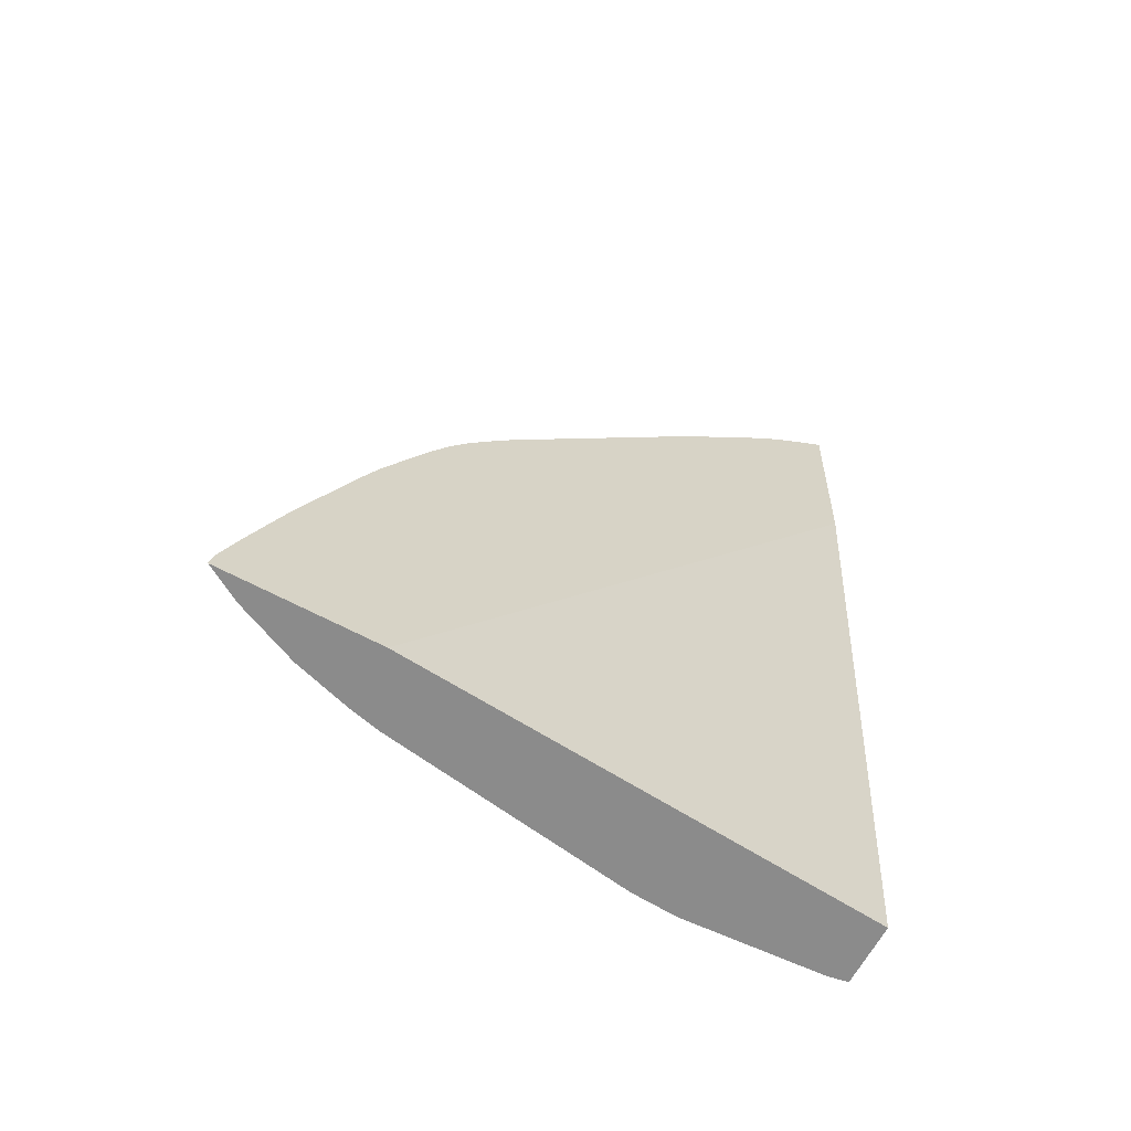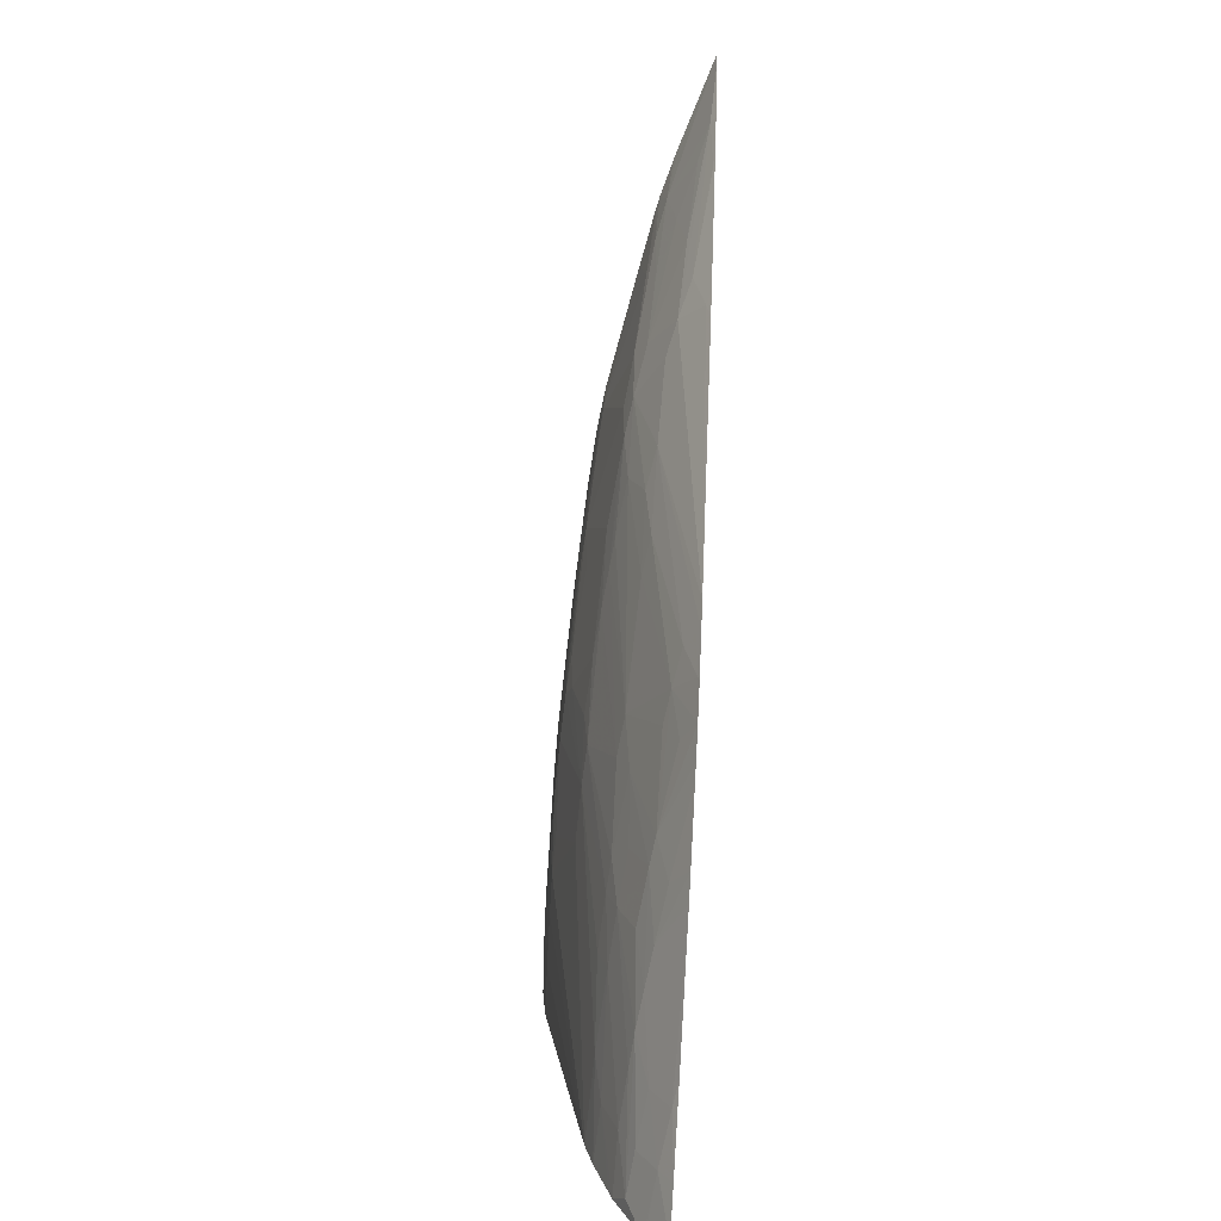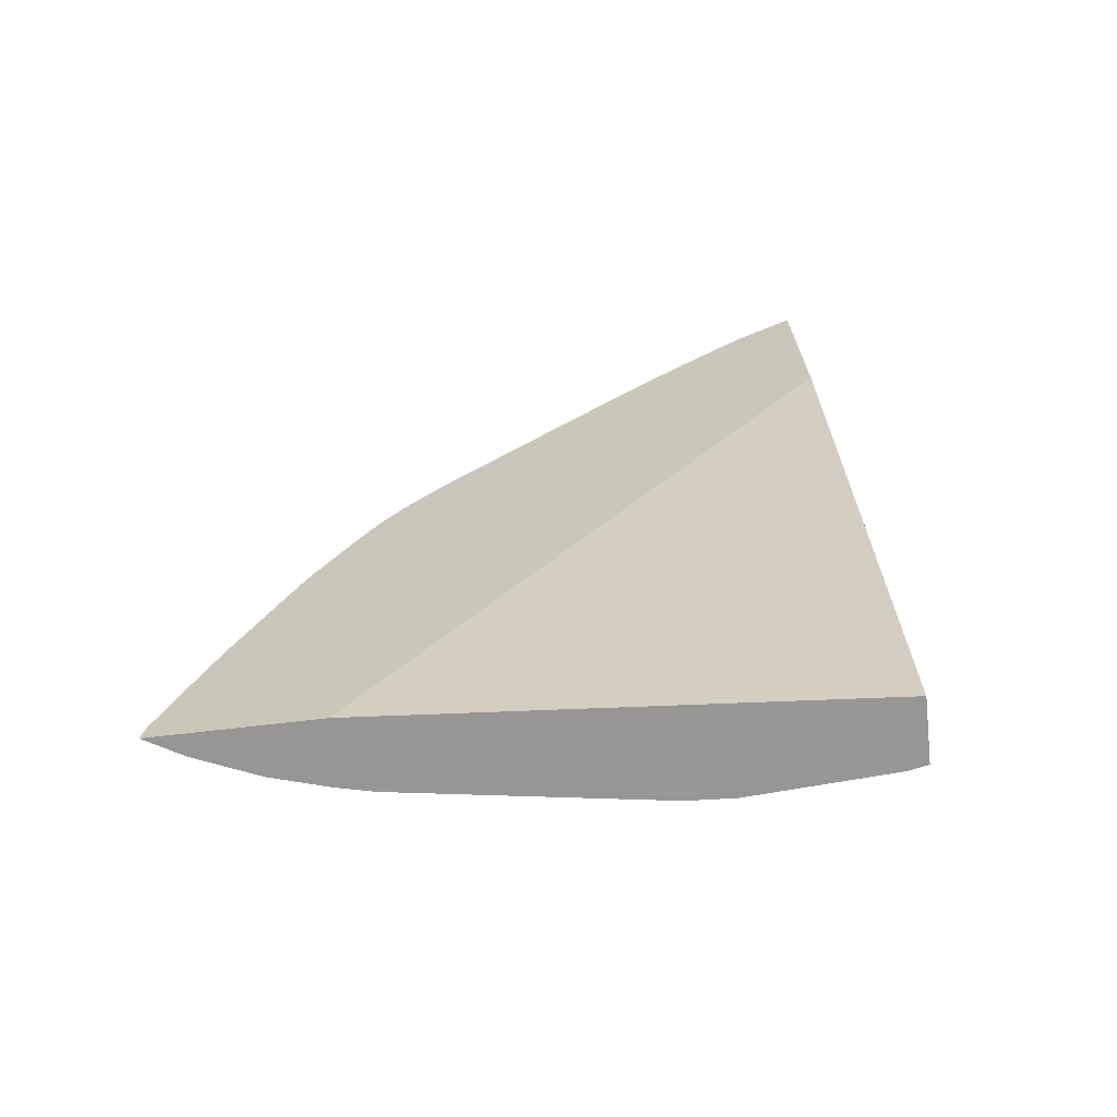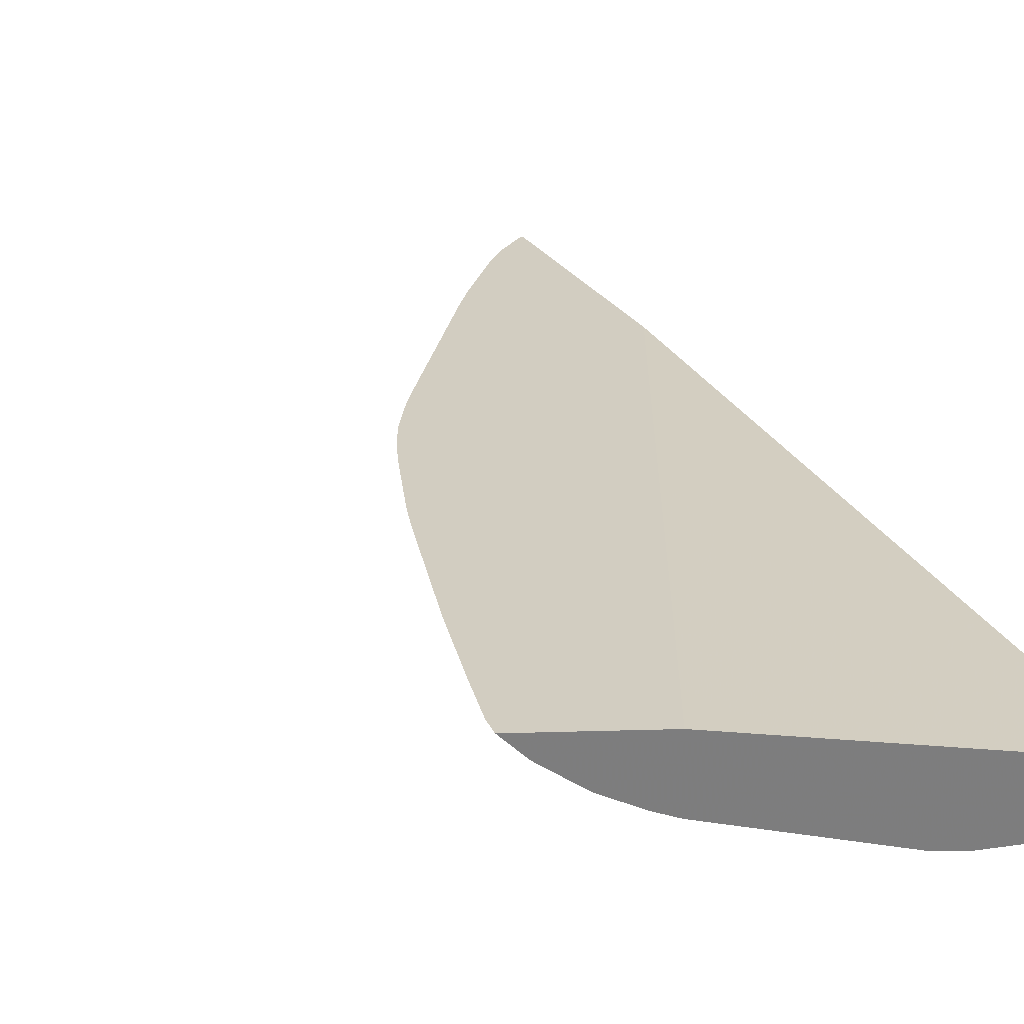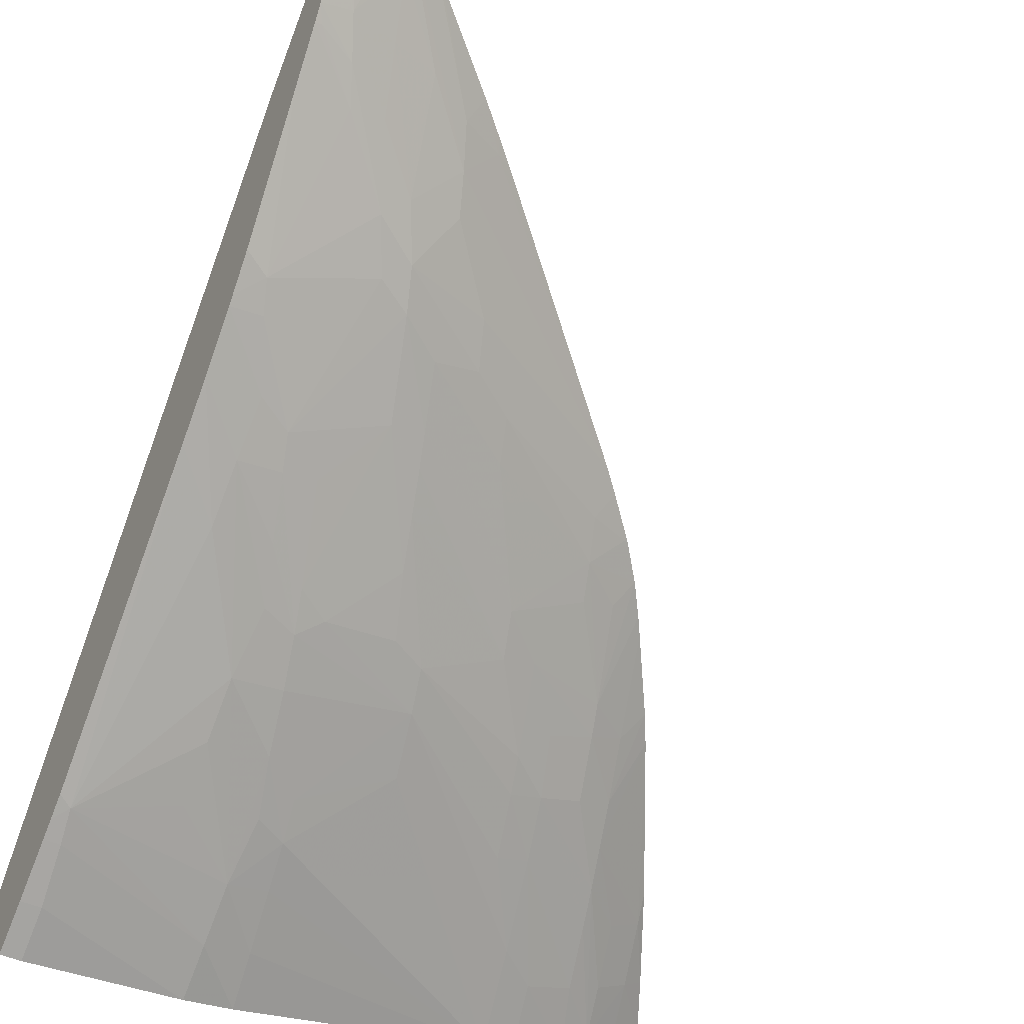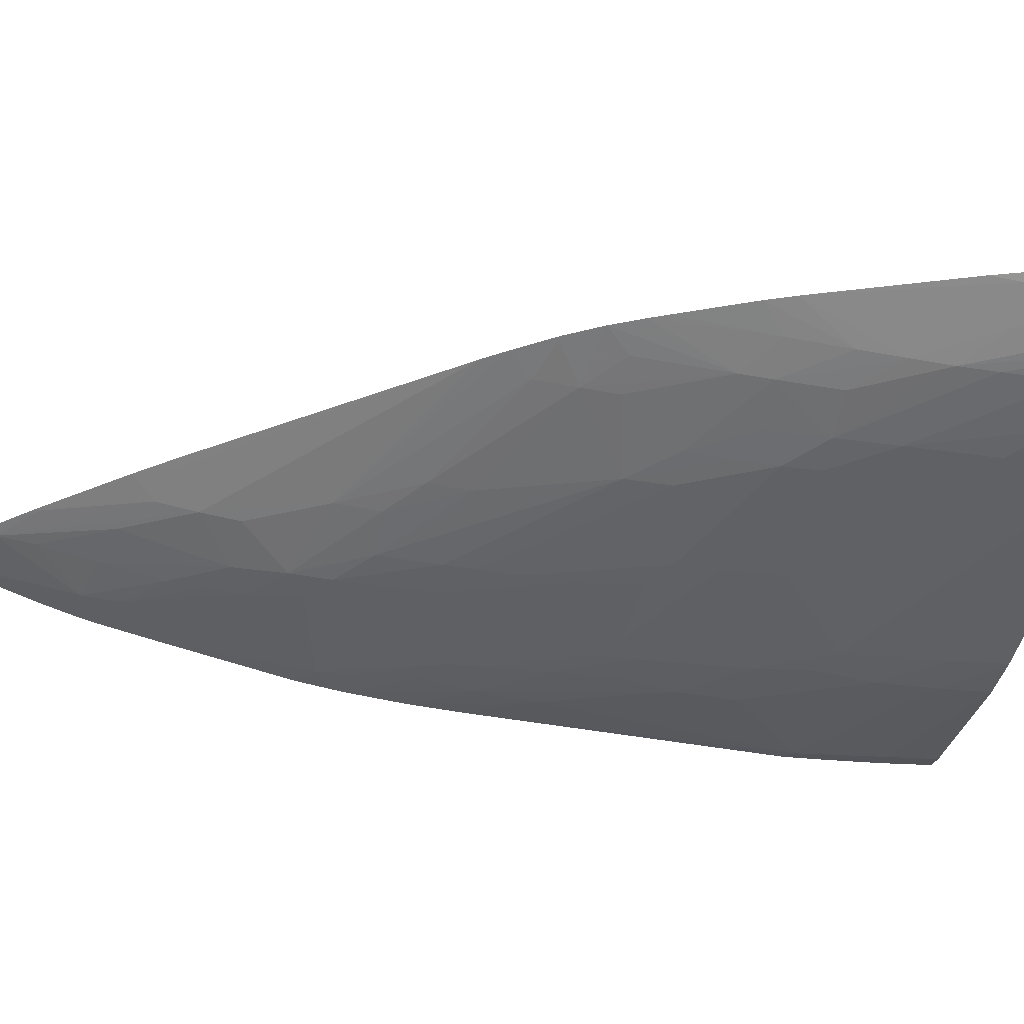
<metadata>
{"format":"obj","ext":"obj","renderer":"f3d","projection":"perspective","resolution":1024,"background":"white","views":[{"elev":-67.8,"azim":-10.2,"up":"+Y"},{"elev":18.0,"azim":-73.1,"up":"+Y"},{"elev":-71.4,"azim":24.1,"up":"+Y"},{"elev":28.0,"azim":-31.6,"up":"+Z"},{"elev":-75.8,"azim":158.9,"up":"+Z"},{"elev":-16.3,"azim":-101.9,"up":"+Z"}]}
</metadata>
<code>
v -0.05482 0.07642 0.039
v -0.05441 0.07645 0.03854
v -0.05233 0.07646 0.0382
v -0.05477 0.07671 0.03901
v -0.05438 0.07645 0.03851
v -0.04476 0.07661 0.0351
v -0.04447 0.08883 0.03655
v -0.05449 0.07753 0.03897
v -0.05422 0.07753 0.03866
v -0.05434 0.07645 0.03847
v -0.04508 0.07668 0.03409
v -0.04444 0.09259 0.03681
v -0.05398 0.07897 0.03891
v -0.05406 0.0785 0.03883
v -0.05375 0.07753 0.03818
v -0.05387 0.07675 0.03806
v -0.0536 0.0785 0.03834
v -0.05353 0.07649 0.03776
v -0.0454 0.07668 0.03413
v -0.0451 0.07753 0.03408
v -0.04444 0.0926 0.0368
v -0.04445 0.09261 0.03681
v -0.05313 0.08114 0.03879
v -0.05291 0.07973 0.03806
v -0.05302 0.07909 0.03796
v -0.05312 0.07849 0.03788
v -0.05327 0.07753 0.03777
v -0.05259 0.07753 0.03729
v -0.05352 0.0765 0.03775
v -0.0477 0.07666 0.03472
v -0.04541 0.07753 0.03412
v -0.04511 0.0785 0.0341
v -0.0446 0.09116 0.03624
v -0.04461 0.09248 0.03685
v -0.04513 0.09029 0.03616
v -0.05307 0.08131 0.03878
v -0.05279 0.08042 0.03818
v -0.05212 0.08138 0.03791
v -0.05231 0.08042 0.03776
v -0.05168 0.08042 0.03727
v -0.05184 0.07946 0.03717
v -0.05204 0.07806 0.03702
v -0.05271 0.07657 0.0372
v -0.05337 0.0765 0.03764
v -0.04841 0.07665 0.035
v -0.0477 0.07753 0.03474
v -0.04535 0.07849 0.03413
v -0.04531 0.07904 0.03414
v -0.04511 0.07882 0.03411
v -0.04463 0.09087 0.03613
v -0.04539 0.09161 0.03696
v -0.04547 0.09169 0.03708
v -0.04469 0.09026 0.03592
v -0.04536 0.08965 0.03603
v -0.04603 0.08907 0.03622
v -0.0458 0.09007 0.03652
v -0.04559 0.091 0.03681
v -0.05288 0.08174 0.03875
v -0.05261 0.08138 0.03835
v -0.05147 0.08134 0.03739
v -0.05203 0.08187 0.03799
v -0.05082 0.08234 0.03722
v -0.05109 0.08098 0.03701
v -0.0512 0.08042 0.03694
v -0.05136 0.07946 0.03685
v -0.05224 0.07654 0.03691
v -0.0527 0.07653 0.03719
v -0.05272 0.07653 0.0372
v -0.04932 0.08138 0.03596
v -0.04945 0.08042 0.03589
v -0.04836 0.07753 0.03502
v -0.0477 0.0785 0.03478
v -0.04511 0.07919 0.03412
v -0.04673 0.07946 0.03457
v -0.04673 0.08042 0.03463
v -0.04673 0.08138 0.03472
v -0.04577 0.0833 0.03468
v -0.04502 0.08427 0.03462
v -0.04607 0.091 0.03719
v -0.04645 0.08985 0.03687
v -0.04729 0.08872 0.03696
v -0.04709 0.08936 0.03714
v -0.04605 0.09107 0.03722
v -0.04472 0.08999 0.03584
v -0.04481 0.09 0.03588
v -0.04555 0.08907 0.03593
v -0.04643 0.08789 0.03597
v -0.04621 0.08854 0.03611
v -0.04674 0.08817 0.0363
v -0.05232 0.08291 0.03866
v -0.05219 0.08318 0.03863
v -0.05097 0.08162 0.03711
v -0.05193 0.08368 0.03859
v -0.05171 0.0833 0.03825
v -0.05111 0.08388 0.03795
v -0.05123 0.0833 0.03785
v -0.0502 0.08303 0.03696
v -0.05034 0.08234 0.03686
v -0.04921 0.08204 0.03602
v -0.04823 0.07923 0.03508
v -0.04828 0.0785 0.03505
v -0.04747 0.08138 0.03499
v -0.04816 0.07987 0.03513
v -0.04872 0.08235 0.03582
v -0.04767 0.08243 0.03528
v -0.04734 0.08216 0.03505
v -0.04778 0.07951 0.03491
v -0.04761 0.08042 0.03493
v -0.04683 0.08243 0.0349
v -0.04577 0.08427 0.03481
v -0.045 0.08521 0.03473
v -0.04608 0.09103 0.03723
v -0.04768 0.08905 0.03752
v -0.04707 0.08736 0.03616
v -0.04747 0.08811 0.03681
v -0.0483 0.08688 0.03692
v -0.05087 0.08523 0.03835
v -0.04724 0.08971 0.0375
v -0.04478 0.08907 0.03559
v -0.04481 0.08907 0.0356
v -0.0453 0.08669 0.0351
v -0.04674 0.08708 0.0359
v -0.04724 0.08672 0.03605
v -0.0516 0.08422 0.03852
v -0.05154 0.08425 0.03847
v -0.05094 0.08452 0.03809
v -0.04911 0.08565 0.03706
v -0.04926 0.08501 0.03694
v -0.04806 0.08523 0.03615
v -0.04817 0.08473 0.03608
v -0.04784 0.08619 0.0363
v -0.0483 0.08409 0.03599
v -0.04847 0.0833 0.03589
v -0.04758 0.08523 0.03586
v -0.04721 0.08281 0.03512
v -0.0464 0.08427 0.03504
v -0.04662 0.0833 0.03496
v -0.04579 0.08517 0.03497
v -0.04497 0.08619 0.03488
v -0.04788 0.08894 0.03766
v -0.04775 0.08911 0.03763
v -0.04761 0.08927 0.03759
v -0.04849 0.08619 0.03678
v -0.05113 0.08488 0.03841
v -0.04493 0.08696 0.03503
v -0.04496 0.08634 0.03491
v -0.04544 0.08619 0.03505
v -0.04628 0.0848 0.03509
v -0.04736 0.08619 0.03598
v -0.05156 0.08428 0.03851
v -0.05151 0.08434 0.0385
v -0.04689 0.08427 0.03528
f 1 2 5
f 1 5 10
f 1 10 18
f 1 18 29
f 1 29 44
f 1 44 68
f 1 68 67
f 1 67 66
f 1 66 45
f 1 45 30
f 1 30 19
f 1 19 11
f 1 11 6
f 1 6 3
f 1 3 7
f 1 7 12
f 1 12 22
f 1 22 34
f 1 34 52
f 1 52 83
f 1 83 112
f 1 112 118
f 1 118 142
f 1 142 141
f 1 141 140
f 1 140 117
f 1 117 144
f 1 144 151
f 1 151 150
f 1 150 124
f 1 124 93
f 1 93 91
f 1 91 90
f 1 90 58
f 1 58 36
f 1 36 23
f 1 23 13
f 1 13 8
f 1 8 4
f 1 4 2
f 2 4 5
f 3 6 7
f 4 8 9
f 4 9 5
f 5 9 10
f 6 11 20
f 6 20 32
f 6 32 49
f 6 49 73
f 6 73 78
f 6 78 111
f 6 111 139
f 6 139 146
f 6 146 145
f 6 145 119
f 6 119 84
f 6 84 53
f 6 53 50
f 6 50 33
f 6 33 21
f 6 21 12
f 6 12 7
f 8 13 14
f 8 14 9
f 9 15 16
f 9 16 10
f 9 14 17
f 9 17 15
f 10 16 18
f 11 19 20
f 12 21 22
f 13 23 14
f 14 23 24
f 14 24 17
f 15 17 25
f 15 25 16
f 16 25 26
f 16 26 27
f 16 27 18
f 17 24 25
f 18 27 28
f 18 28 29
f 19 30 31
f 19 31 20
f 20 31 32
f 21 33 22
f 22 33 35
f 22 35 34
f 23 36 24
f 24 36 37
f 24 37 38
f 24 38 39
f 24 39 25
f 25 39 40
f 25 40 26
f 26 40 41
f 26 41 27
f 27 41 28
f 28 41 42
f 28 42 43
f 28 43 44
f 28 44 29
f 30 45 46
f 30 46 31
f 31 46 47
f 31 47 32
f 32 47 48
f 32 48 49
f 33 50 35
f 34 35 51
f 34 51 52
f 35 53 54
f 35 54 55
f 35 55 56
f 35 56 57
f 35 57 51
f 35 50 53
f 36 58 37
f 37 58 59
f 37 59 38
f 38 60 40
f 38 40 39
f 38 59 61
f 38 61 62
f 38 62 60
f 40 60 63
f 40 63 64
f 40 64 41
f 41 64 65
f 41 65 42
f 42 66 67
f 42 67 68
f 42 68 43
f 42 65 69
f 42 69 70
f 42 70 66
f 43 68 44
f 45 66 71
f 45 71 72
f 45 72 46
f 46 72 48
f 46 48 47
f 48 73 49
f 48 72 74
f 48 74 75
f 48 75 76
f 48 76 77
f 48 77 78
f 48 78 73
f 51 79 52
f 51 57 80
f 51 80 81
f 51 81 82
f 51 82 79
f 52 79 83
f 53 84 85
f 53 85 54
f 54 85 86
f 54 86 87
f 54 87 88
f 54 88 55
f 55 88 89
f 55 89 56
f 56 89 80
f 56 80 57
f 58 90 59
f 59 90 91
f 59 91 61
f 60 62 92
f 60 92 63
f 61 91 93
f 61 93 94
f 61 94 95
f 61 95 96
f 61 96 97
f 61 97 62
f 62 97 92
f 63 92 98
f 63 98 99
f 63 99 64
f 64 99 69
f 64 69 65
f 66 70 100
f 66 100 101
f 66 101 71
f 69 102 103
f 69 103 70
f 69 99 104
f 69 104 105
f 69 105 106
f 69 106 102
f 70 103 100
f 71 101 72
f 72 101 100
f 72 100 107
f 72 107 108
f 72 108 76
f 72 76 75
f 72 75 74
f 76 108 102
f 76 102 109
f 76 109 110
f 76 110 77
f 77 110 111
f 77 111 78
f 79 112 83
f 79 82 112
f 80 89 81
f 81 113 82
f 81 89 114
f 81 114 115
f 81 115 116
f 81 116 117
f 81 117 113
f 82 113 118
f 82 118 112
f 84 119 120
f 84 120 86
f 84 86 85
f 86 120 121
f 86 121 87
f 87 121 122
f 87 122 123
f 87 123 114
f 87 114 88
f 88 114 89
f 92 97 98
f 93 95 94
f 93 124 95
f 95 97 96
f 95 124 125
f 95 125 126
f 95 126 127
f 95 127 128
f 95 128 97
f 97 129 130
f 97 130 98
f 97 128 131
f 97 131 129
f 98 130 132
f 98 132 99
f 99 132 133
f 99 133 104
f 100 103 102
f 100 102 108
f 100 108 107
f 102 106 109
f 104 133 105
f 105 133 134
f 105 134 135
f 105 135 106
f 106 135 136
f 106 136 137
f 106 137 109
f 109 137 110
f 110 136 138
f 110 138 139
f 110 139 111
f 110 137 136
f 113 140 141
f 113 141 142
f 113 142 118
f 113 117 140
f 114 123 131
f 114 131 143
f 114 143 116
f 114 116 115
f 116 143 127
f 116 127 126
f 116 126 144
f 116 144 117
f 119 145 121
f 119 121 120
f 121 145 146
f 121 146 139
f 121 139 147
f 121 147 148
f 121 148 122
f 122 148 123
f 123 148 149
f 123 149 130
f 123 130 129
f 123 129 131
f 124 150 125
f 125 150 151
f 125 151 144
f 125 144 126
f 127 143 128
f 128 143 131
f 130 149 132
f 132 149 134
f 132 134 133
f 134 148 152
f 134 152 135
f 134 149 148
f 135 152 148
f 135 148 136
f 136 148 138
f 138 148 147
f 138 147 139

</code>
